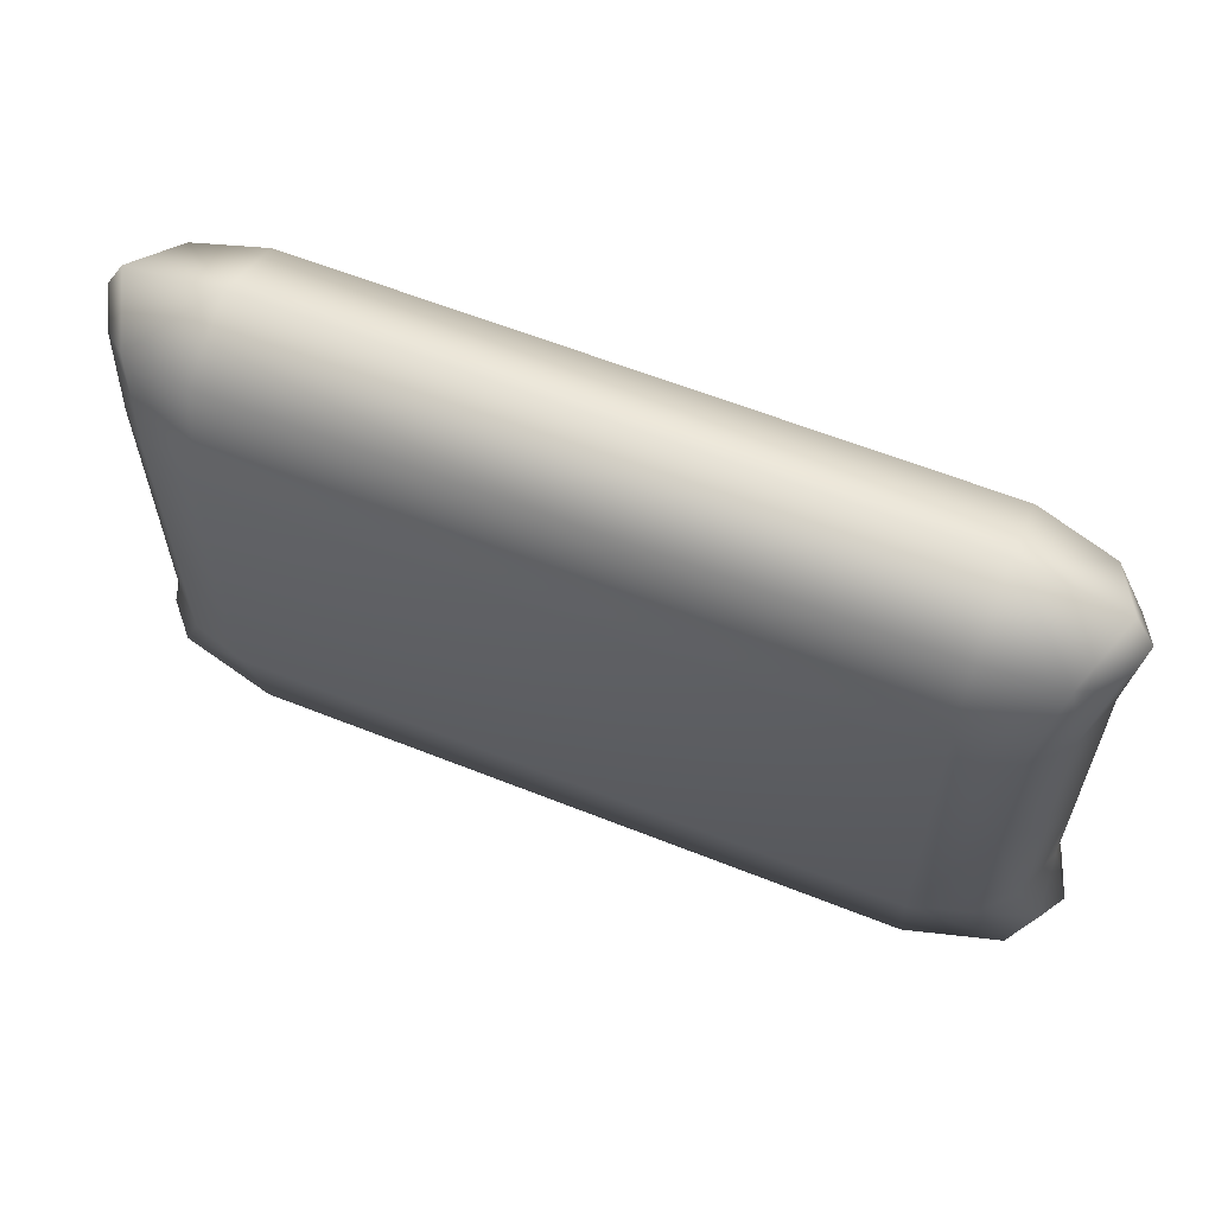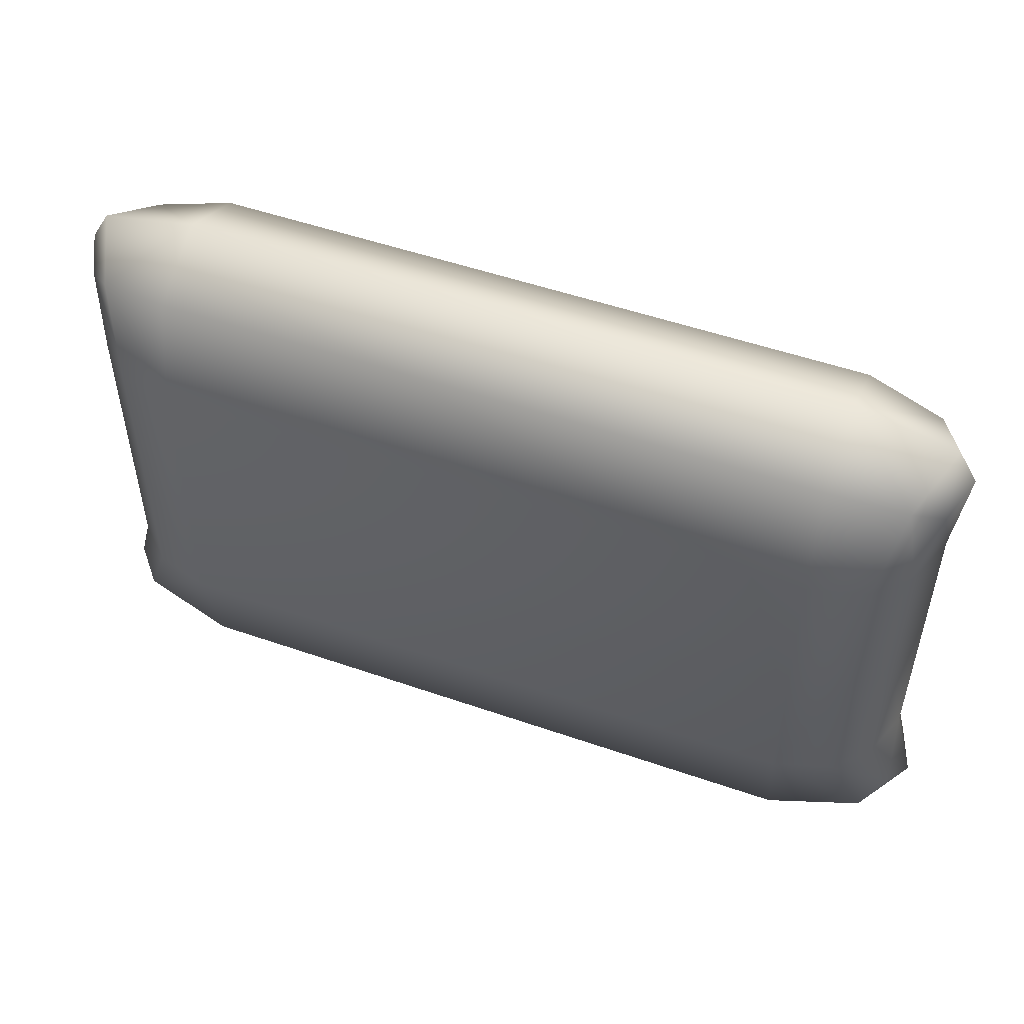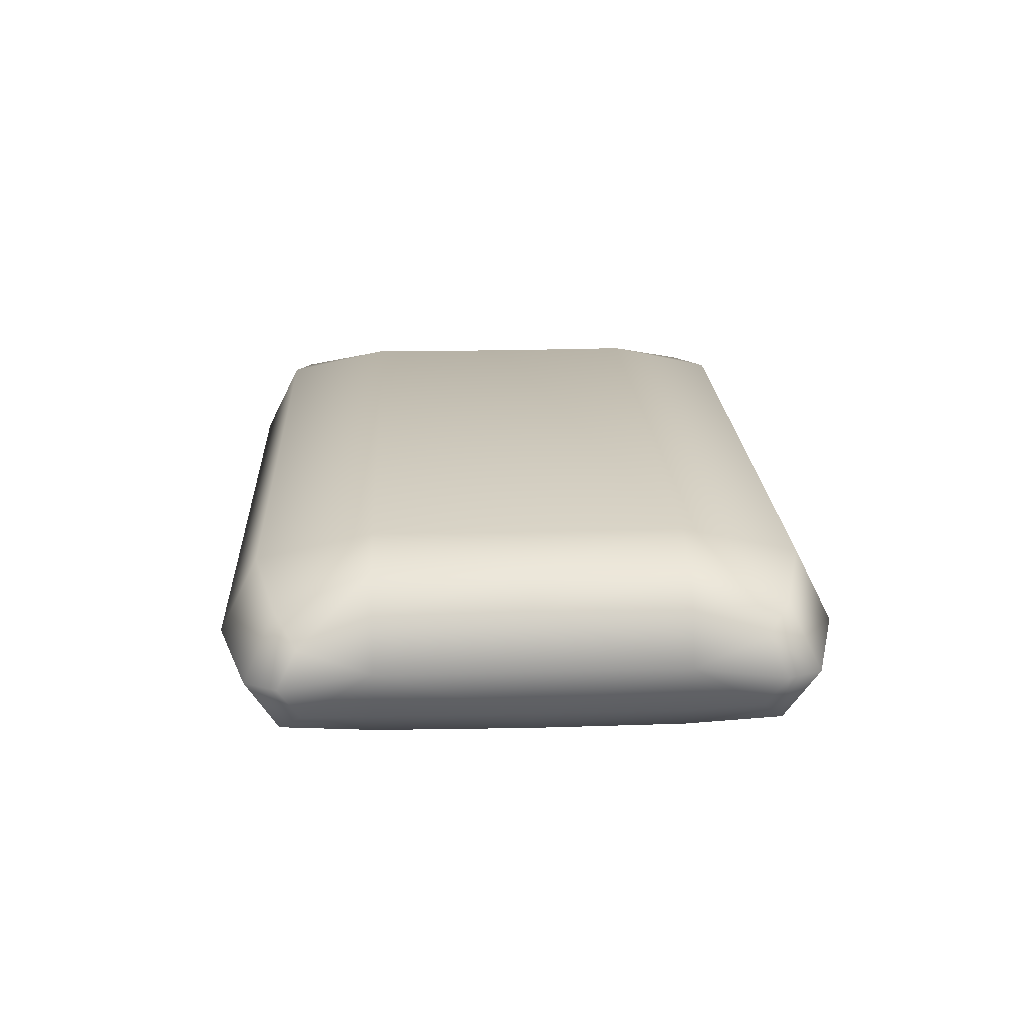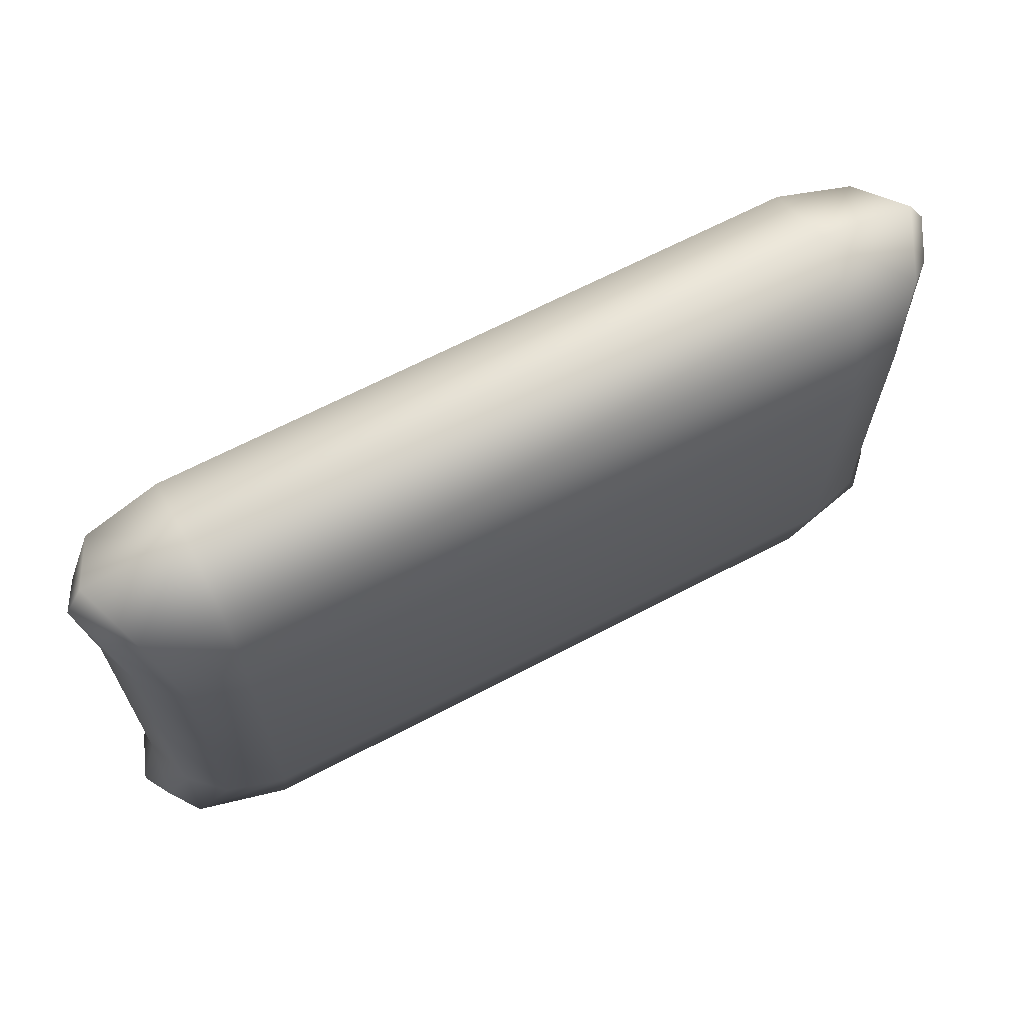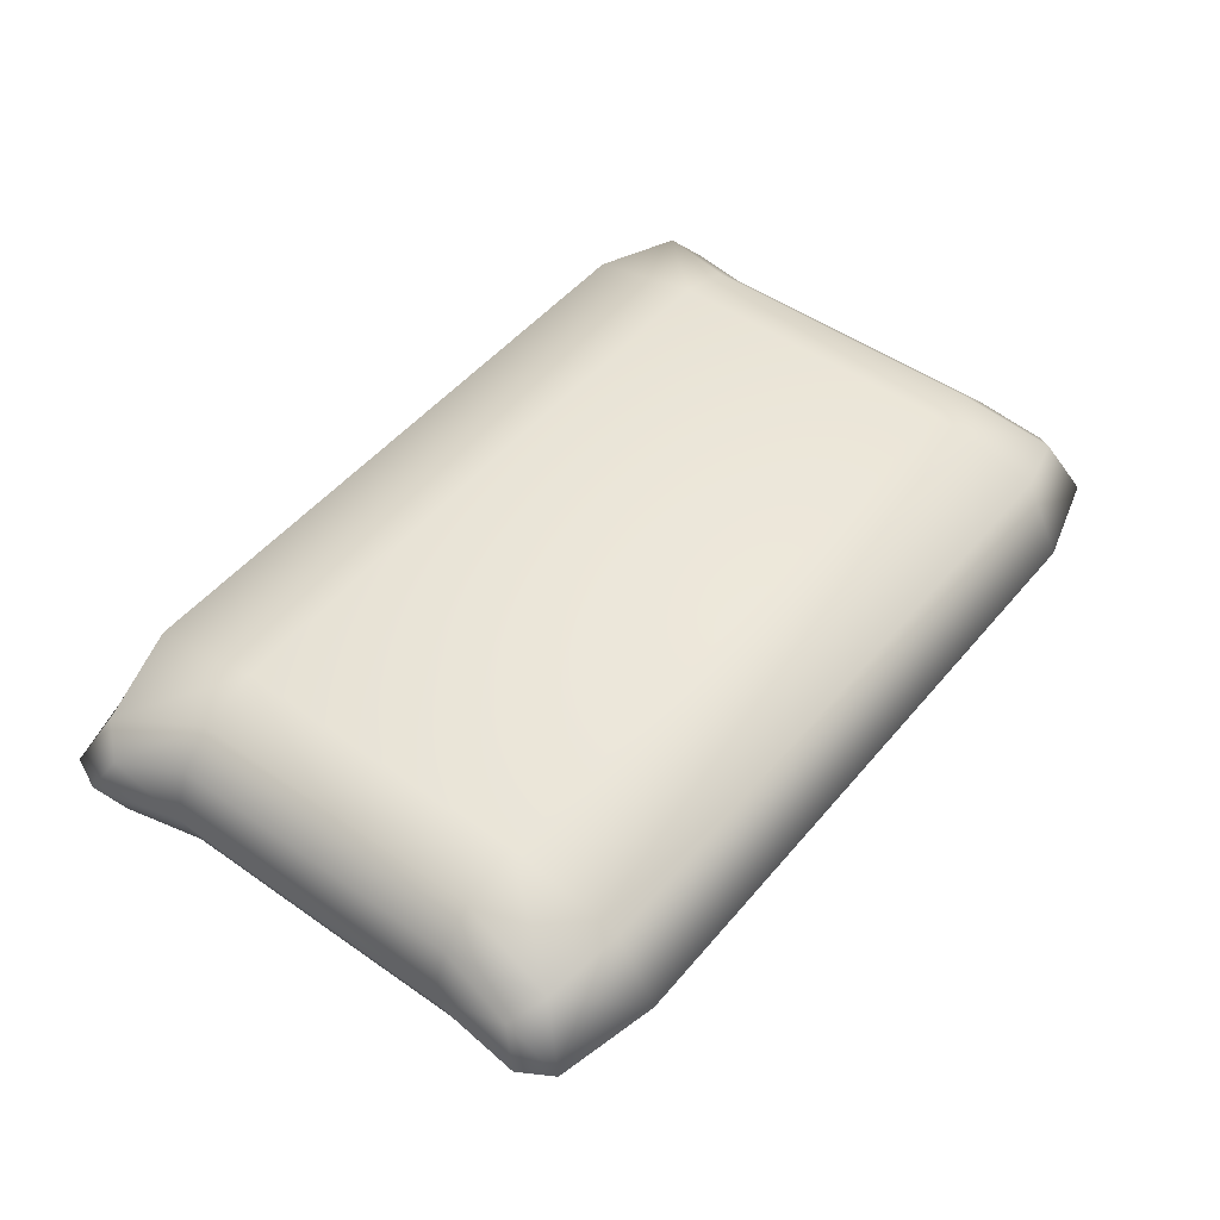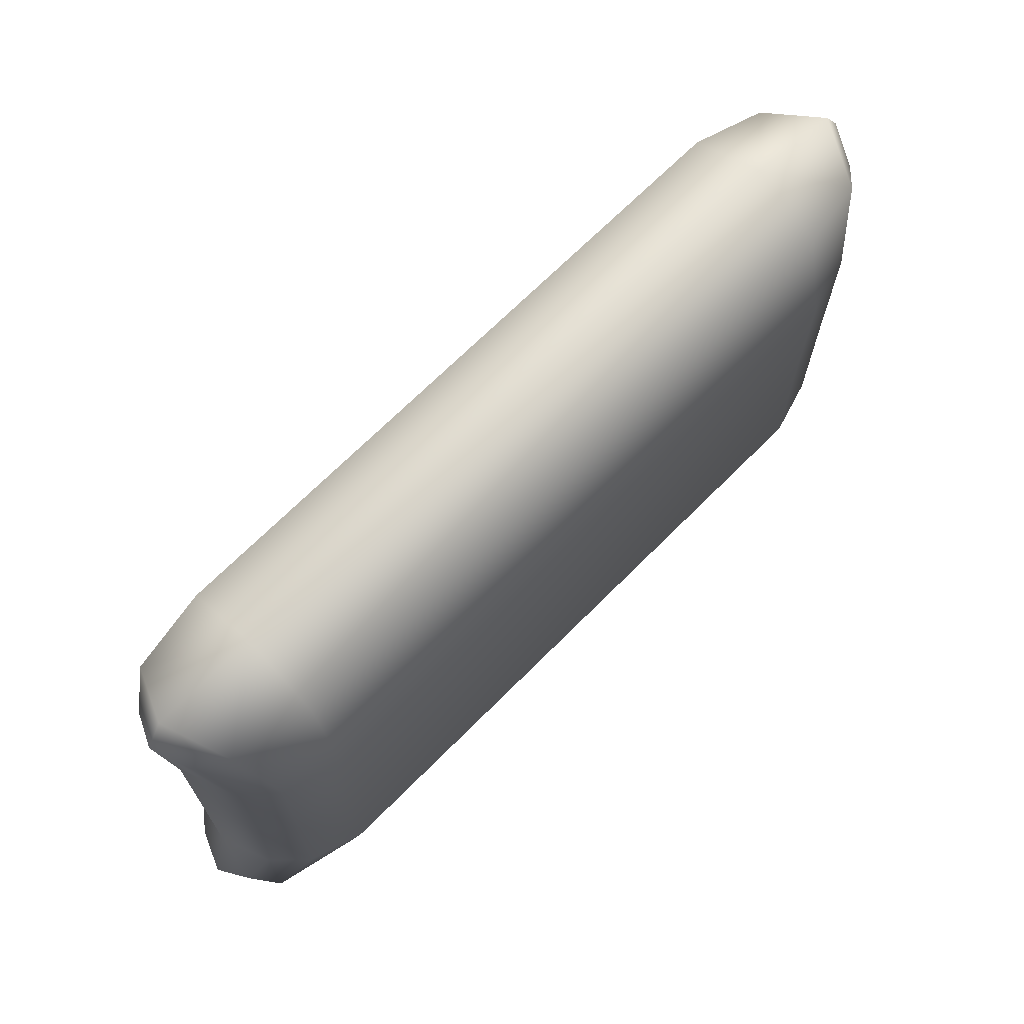
<metadata>
{"format":"obj","ext":"obj","renderer":"f3d","projection":"perspective","resolution":1024,"background":"white","views":[{"elev":60.8,"azim":-157.7,"up":"+Z"},{"elev":51.6,"azim":-159.2,"up":"+Z"},{"elev":20.8,"azim":87.3,"up":"+Y"},{"elev":66.3,"azim":152.4,"up":"+Z"},{"elev":49.1,"azim":-52.0,"up":"+Y"},{"elev":69.1,"azim":135.0,"up":"+Z"}]}
</metadata>
<code>
g Pillow_02
v -0.3027 0.001923 -0.2803
v -0.4111 0.001908 -0.2506
v -0.3878 -0.0532 -0.2231
v -0.3026 -0.06803 -0.2453
v -0.3882 0.05709 -0.2233
v -0.3029 0.07163 -0.2454
v -0.3028 -0.09408 -0.1408
v -0.3562 -0.07548 -0.1403
v -0.3565 -0.07644 -0.0004418
v -0.303 -0.09648 -0.001299
v 0.3022 -0.09483 -0.001255
v 0.3024 -0.09203 0.1395
v 0.357 -0.07419 -0.0003782
v 0.3569 -0.07291 0.14
v -0.3028 -0.09368 0.1395
v 0.3024 -0.09243 -0.1408
v 0.3569 -0.07329 -0.1403
v -0.3562 -0.0751 0.14
v 0.3858 -0.04501 -1.944e-05
v 0.3859 -0.04423 0.1402
v -0.386 -0.04667 -7.246e-05
v -0.386 -0.04627 -0.1401
v 0.3859 -0.04459 -0.1401
v -0.3861 -0.0459 0.1402
v -0.4036 0.001829 -0.1402
v -0.386 -0.04627 -0.1401
v -0.4083 -0.03119 -0.2026
v -0.4244 0.001887 -0.2199
v -0.4088 0.03439 -0.203
v -0.3865 0.04937 -0.1402
v -0.3878 -0.0532 -0.2231
v -0.3562 -0.07548 -0.1403
v -0.3028 -0.09408 -0.1408
v -0.3026 -0.06803 -0.2453
v -0.3882 0.05709 -0.2233
v -0.4111 0.001908 -0.2506
v -0.4111 0.001908 -0.2506
v -0.4244 0.001887 -0.2199
v -0.3563 0.07831 -0.1403
v -0.303 0.09446 -0.1404
v -0.3563 0.07831 -0.1403
v -0.3882 0.05709 -0.2233
v -0.3029 0.07163 -0.2454
v 0.3024 0.004288 0.2803
v 0.3023 0.0739 0.2452
v 0.3735 0.05226 0.225
v 0.3968 -0.003907 0.2524
v 0.3738 -0.05928 0.2252
v 0.3026 -0.06573 0.2453
v 0.4033 0.004381 0.1402
v 0.3859 -0.04423 0.1402
v 0.399 -0.03755 0.2043
v 0.414 -0.003398 0.2223
v 0.4008 0.02821 0.2056
v 0.3862 0.0513 0.1401
v 0.3738 -0.05928 0.2252
v 0.3569 -0.07291 0.14
v 0.3024 -0.09203 0.1395
v 0.3026 -0.06573 0.2453
v 0.3551 0.08076 0.14
v 0.3735 0.05226 0.225
v 0.3968 -0.003907 0.2524
v 0.414 -0.003398 0.2223
v 0.3968 -0.003907 0.2524
v 0.3022 0.09648 0.14
v 0.3551 0.08076 0.14
v 0.3735 0.05226 0.225
v 0.3023 0.0739 0.2452
v 0.3022 0.09648 0.14
v 0.3021 0.09512 -0.0004471
v 0.355 0.08024 -0.0001803
v 0.3551 0.08076 0.14
v 0.3022 0.09611 -0.1403
v -0.3031 0.09347 -0.0004895
v -0.303 0.09446 -0.1404
v -0.3562 0.07817 -0.0002262
v -0.3563 0.07831 -0.1403
v -0.303 0.09484 0.1399
v -0.3564 0.07864 0.14
v 0.3556 0.08025 -0.1403
v 0.3862 0.05111 -3.534e-05
v 0.3861 0.05117 -0.1402
v -0.3865 0.04955 -8.659e-05
v -0.3864 0.04998 0.1401
v 0.3862 0.0513 0.1401
v -0.3865 0.04937 -0.1402
v 0.3022 0.09648 0.14
v 0.3023 0.0739 0.2452
v -0.3029 0.07226 0.2452
v -0.303 0.09484 0.1399
v -0.4036 0.002189 0.1401
v -0.3861 -0.0459 0.1402
v -0.386 -0.04667 -7.246e-05
v -0.4036 0.002008 -2.651e-05
v -0.3865 0.04955 -8.659e-05
v -0.3864 0.04998 0.1401
v -0.4036 0.001829 -0.1402
v -0.3865 0.04937 -0.1402
v -0.386 -0.04627 -0.1401
v -0.3028 -0.09368 0.1395
v -0.3562 -0.0751 0.14
v -0.3724 -0.05311 0.2319
v -0.3026 -0.06738 0.2453
v -0.3995 -0.03059 0.2121
v -0.4138 0.002766 0.2297
v -0.396 0.002877 0.2595
v -0.3861 -0.0459 0.1402
v -0.4036 0.002189 0.1401
v -0.3995 -0.03059 0.2121
v -0.4138 0.002766 0.2297
v -0.3997 0.03605 0.2121
v -0.3864 0.04998 0.1401
v -0.3728 0.05874 0.2318
v -0.3564 0.07864 0.14
v -0.396 0.002877 0.2595
v -0.3028 -0.09368 0.1395
v -0.3026 -0.06738 0.2453
v 0.3026 -0.06573 0.2453
v 0.3024 -0.09203 0.1395
v 0.3022 0.09611 -0.1403
v 0.3023 0.07327 -0.2453
v 0.3883 0.05868 -0.2234
v 0.3556 0.08025 -0.1403
v -0.3028 -0.09408 -0.1408
v 0.3024 -0.09243 -0.1408
v 0.3026 -0.06639 -0.2452
v -0.3026 -0.06803 -0.2453
v 0.4033 0.004381 0.1402
v 0.3862 0.0513 0.1401
v 0.3862 0.05111 -3.534e-05
v 0.4033 0.0042 2.828e-05
v 0.4033 0.004021 -0.1401
v 0.3858 -0.04501 -1.944e-05
v 0.3859 -0.04459 -0.1401
v 0.3861 0.05117 -0.1402
v 0.3859 -0.04423 0.1402
v -0.3027 0.001923 -0.2803
v 0.3025 0.003567 -0.2803
v 0.3023 0.07327 -0.2453
v -0.3029 0.07163 -0.2454
v 0.3026 -0.06639 -0.2452
v -0.3026 -0.06803 -0.2453
v 0.4033 0.004021 -0.1401
v 0.4244 0.003757 -0.2203
v 0.4083 -0.02984 -0.2027
v 0.3859 -0.04459 -0.1401
v 0.4086 0.0361 -0.2034
v 0.3861 0.05117 -0.1402
v 0.3883 0.05868 -0.2234
v 0.3556 0.08025 -0.1403
v 0.4116 0.003657 -0.2507
v 0.3569 -0.07329 -0.1403
v 0.3887 -0.05143 -0.2232
v 0.3024 -0.09243 -0.1408
v 0.3026 -0.06639 -0.2452
v 0.4244 0.003757 -0.2203
v 0.4116 0.003657 -0.2507
v 0.3025 0.003567 -0.2803
v 0.4116 0.003657 -0.2507
v 0.3883 0.05868 -0.2234
v 0.3023 0.07327 -0.2453
v 0.3887 -0.05143 -0.2232
v 0.3026 -0.06639 -0.2452
v -0.3026 -0.06738 0.2453
v -0.3027 0.002643 0.2803
v 0.3024 0.004288 0.2803
v 0.3026 -0.06573 0.2453
v -0.3029 0.07226 0.2452
v 0.3023 0.0739 0.2452
v 0.3022 0.09611 -0.1403
v -0.303 0.09446 -0.1404
v -0.3029 0.07163 -0.2454
v 0.3023 0.07327 -0.2453
v -0.3027 0.002643 0.2803
v -0.396 0.002877 0.2595
v -0.3728 0.05874 0.2318
v -0.3029 0.07226 0.2452
v -0.3724 -0.05311 0.2319
v -0.3026 -0.06738 0.2453
v -0.303 0.09484 0.1399
v -0.3029 0.07226 0.2452
v -0.3728 0.05874 0.2318
v -0.3564 0.07864 0.14
g Pillow_02_0
f 3 2 1
f 4 3 1
f 2 5 1
f 5 6 1
f 9 8 7
f 10 9 7
f 11 10 7
f 11 12 10
f 11 13 12
f 13 14 12
f 12 15 10
f 9 10 15
f 16 11 7
f 13 11 16
f 17 13 16
f 18 9 15
f 13 19 14
f 19 20 14
f 9 21 8
f 21 22 8
f 23 19 13
f 17 23 13
f 24 21 9
f 18 24 9
f 27 26 25
f 28 27 25
f 29 28 25
f 30 29 25
f 26 27 31
f 32 26 31
f 32 31 33
f 31 34 33
f 28 29 35
f 36 28 35
f 31 27 37
f 27 38 37
f 29 30 39
f 35 29 39
f 42 41 40
f 43 42 40
f 46 45 44
f 47 46 44
f 48 47 44
f 49 48 44
f 52 51 50
f 53 52 50
f 54 53 50
f 55 54 50
f 51 52 56
f 57 51 56
f 57 56 58
f 56 59 58
f 54 55 60
f 61 54 60
f 54 61 53
f 62 56 52
f 63 62 52
f 61 64 53
f 67 66 65
f 68 67 65
f 71 70 69
f 72 71 69
f 70 71 73
f 70 73 74
f 73 75 74
f 76 74 75
f 77 76 75
f 74 76 78
f 78 69 70
f 74 78 70
f 76 79 78
f 71 80 73
f 71 81 80
f 81 82 80
f 76 83 79
f 83 84 79
f 85 81 71
f 72 85 71
f 86 83 76
f 77 86 76
f 89 88 87
f 90 89 87
f 93 92 91
f 94 93 91
f 95 94 91
f 96 95 91
f 94 95 97
f 93 94 97
f 95 98 97
f 99 93 97
f 102 101 100
f 103 102 100
f 102 104 101
f 105 104 102
f 106 105 102
f 104 107 101
f 107 109 108
f 109 110 108
f 110 111 108
f 111 112 108
f 112 111 113
f 114 112 113
f 111 110 115
f 113 111 115
f 118 117 116
f 119 118 116
f 122 121 120
f 123 122 120
f 126 125 124
f 127 126 124
f 130 129 128
f 131 130 128
f 130 131 132
f 131 133 132
f 133 131 128
f 133 134 132
f 135 130 132
f 136 133 128
f 139 138 137
f 140 139 137
f 138 141 137
f 141 142 137
f 145 144 143
f 146 145 143
f 144 147 143
f 147 148 143
f 148 147 149
f 150 148 149
f 147 144 151
f 149 147 151
f 145 146 152
f 153 145 152
f 153 152 154
f 155 153 154
f 156 145 153
f 157 156 153
f 160 159 158
f 161 160 158
f 159 162 158
f 162 163 158
f 166 165 164
f 167 166 164
f 168 165 166
f 169 168 166
f 172 171 170
f 173 172 170
f 176 175 174
f 177 176 174
f 175 178 174
f 178 179 174
f 182 181 180
f 183 182 180

</code>
